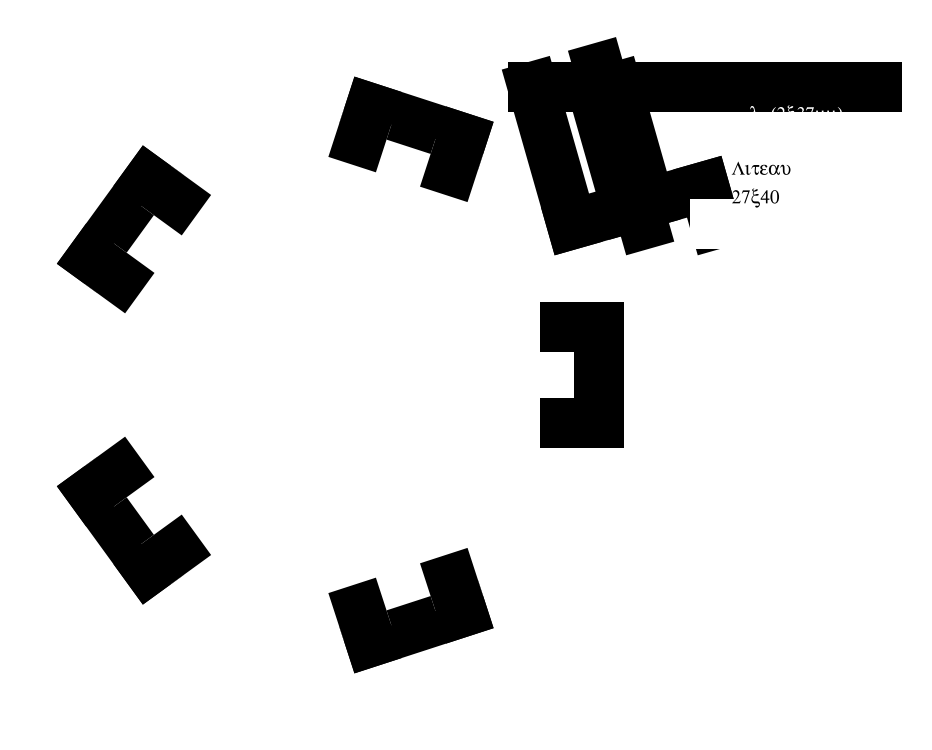
<metadata>
{"format":"dxf","ext":"dxf","renderer":"ezdxf+matplotlib","layout":"modelspace","background":"white","min_lineweight":24,"dpi":150}
</metadata>
<code>
0
SECTION
2
ENTITIES
0
CIRCLE
8
Construction
10
20
20
20
30
0
40
27
0
LINE
8
0
10
20
20
20
30
0
11
120
21
20
31
0
0
LINE
8
0
10
20
20
20
30
0
11
50.9
21
115.1
31
0
0
LINE
8
0
10
20
20
20
30
0
11
-60.9
21
78.78
31
0
0
LINE
8
0
10
20
20
20
30
0
11
-60.9
21
-38.78
31
0
0
LINE
8
0
10
20
20
20
30
0
11
50.9
21
-75.11
31
0
0
LINE
8
Construction
10
47
20
6
30
0
11
47
21
34
31
0
0
LINE
8
Construction
10
41.66
20
41.35
30
0
11
15.03
21
50
31
0
0
LINE
8
Construction
10
6.386
20
47.2
30
0
11
-10.07
21
24.54
31
0
0
LINE
8
Construction
10
-10.07
20
15.46
30
0
11
6.386
21
-7.196
31
0
0
LINE
8
Construction
10
15.03
20
-10
30
0
11
41.66
21
-1.352
31
0
0
LINE
8
Construction
10
-18.16
20
9.578
30
0
11
-1.705
21
-13.07
31
0
0
LINE
8
Construction
10
-1.705
20
53.07
30
0
11
-18.16
21
30.42
31
0
0
LINE
8
Construction
10
44.75
20
50.86
30
0
11
18.12
21
59.52
31
0
0
LINE
8
Construction
10
57
20
6
30
0
11
57
21
34
31
0
0
LINE
8
epaisseur40
10
-34.07
20
76.59
30
0
11
-50.52
21
53.93
31
0
0
LINE
8
epaisseur40
10
57.11
20
88.91
30
0
11
30.48
21
97.56
31
0
0
LINE
8
epaisseur40
10
97
20
6
30
0
11
97
21
34
31
0
0
LINE
8
epaisseur40
10
-50.52
20
-13.93
30
0
11
-34.07
21
-36.59
31
0
0
LINE
8
Construction
10
18.12
20
-19.52
30
0
11
44.75
21
-10.86
31
0
0
LINE
8
epaisseur40
10
30.48
20
-57.56
30
0
11
57.11
21
-48.91
31
0
0
LINE
8
0
10
7.072
20
-6.698
30
0
11
-25.98
21
-30.71
31
0
0
LINE
8
0
10
14.77
20
-9.198
30
0
11
27.39
21
-48.05
31
0
0
LINE
8
0
10
-9.386
20
15.95
30
0
11
-42.43
21
-8.055
31
0
0
LINE
8
0
10
-9.386
20
24.05
30
0
11
-42.43
21
48.06
31
0
0
LINE
8
0
10
41.4
20
-0.5451
30
0
11
54.02
21
-39.39
31
0
0
LINE
8
0
10
7.072
20
46.7
30
0
11
-25.98
21
70.71
31
0
0
LINE
8
0
10
14.77
20
49.2
30
0
11
27.39
21
88.05
31
0
0
LINE
8
0
10
41.4
20
40.55
30
0
11
54.02
21
79.39
31
0
0
LINE
8
0
10
46.15
20
34
30
0
11
87
21
34
31
0
0
LINE
8
0
10
46.15
20
6
30
0
11
87
21
6
31
0
0
LINE
8
epaisseur27
10
77.59
20
90.76
30
0
11
177.6
21
90.76
31
0
0
LINE
8
epaisseur27
10
77.59
20
90.76
30
0
11
85.29
21
63.76
31
0
0
LINE
8
epaisseur27
10
85.29
20
63.76
30
0
11
114.1
21
71.97
31
0
0
LINE
8
epaisseur27
10
110
20
50
30
0
11
95.54
21
100.8
31
0
0
LINE
8
epaisseur27
10
101.2
20
68.28
30
0
11
94.75
21
90.76
31
0
0
LINE
8
epaisseur27
10
107.9
20
70.19
30
0
11
102
21
90.76
31
0
0
LINE
8
epaisseur27
10
114.1
20
71.97
30
0
11
116.5
21
63.76
31
0
0
LINE
8
epaisseur40
10
126.9
20
103.8
30
0
11
177.6
21
103.8
31
0
0
LINE
8
epaisseur40
10
77.59
20
103.8
30
0
11
126.9
21
103.8
31
0
0
LINE
8
epaisseur40
10
77.59
20
103.8
30
0
11
88.99
21
63.76
31
0
0
LINE
8
epaisseur40
10
88.99
20
63.76
30
0
11
127.5
21
74.71
31
0
0
LINE
8
epaisseur40
10
130.6
20
63.76
30
0
11
127.5
21
74.71
31
0
0
LINE
8
epaisseur40
10
96.83
20
109.2
30
0
11
109.8
21
63.76
31
0
0
LINE
8
epaisseur40
10
102
20
103.8
30
0
11
111.6
21
70.19
31
0
0
LINE
8
epaisseur40
10
94.75
20
103.8
30
0
11
104.9
21
68.28
31
0
0
LINE
8
epaisseur27
10
116.5
20
63.76
30
0
11
130.6
21
63.76
31
0
0
LINE
8
0
10
130.6
20
63.76
30
0
11
177.6
21
63.76
31
0
0
LINE
8
epaisseur27
10
87
20
6
30
0
11
87
21
34
31
0
0
LINE
8
epaisseur27
10
27.39
20
-48.05
30
0
11
54.02
21
-39.39
31
0
0
LINE
8
epaisseur27
10
-42.43
20
-8.055
30
0
11
-25.98
21
-30.71
31
0
0
LINE
8
epaisseur27
10
-25.98
20
70.71
30
0
11
-42.43
21
48.06
31
0
0
LINE
8
epaisseur27
10
54.02
20
79.39
30
0
11
27.39
21
88.05
31
0
0
LINE
8
0
10
50.93
20
69.88
30
0
11
24.3
21
78.54
31
0
0
LINE
8
0
10
-17.88
20
64.83
30
0
11
-34.34
21
42.18
31
0
0
LINE
8
0
10
-34.34
20
-2.178
30
0
11
-17.88
21
-24.83
31
0
0
LINE
8
0
10
24.3
20
-38.54
30
0
11
50.93
21
-29.88
31
0
0
LINE
8
0
10
77
20
6
30
0
11
77
21
34
31
0
0
CIRCLE
8
0
10
37.61
20
74.21
30
0
40
3
0
CIRCLE
8
0
10
-26.11
20
53.5
30
0
40
3
0
CIRCLE
8
0
10
-26.11
20
-13.5
30
0
40
3
0
CIRCLE
8
0
10
37.61
20
-34.21
30
0
40
3
0
CIRCLE
8
0
10
77
20
20
30
0
40
3
0
LINE
8
epaisseur40
10
-25.98
20
70.71
30
0
11
-34.07
21
76.59
31
0
0
LINE
8
epaisseur40
10
-42.43
20
48.06
30
0
11
-50.52
21
53.93
31
0
0
LINE
8
epaisseur40
10
-42.43
20
-8.055
30
0
11
-50.52
21
-13.93
31
0
0
LINE
8
epaisseur40
10
-25.98
20
-30.71
30
0
11
-34.07
21
-36.59
31
0
0
LINE
8
epaisseur40
10
27.39
20
-48.05
30
0
11
30.48
21
-57.56
31
0
0
LINE
8
epaisseur40
10
54.02
20
-39.39
30
0
11
57.11
21
-48.91
31
0
0
LINE
8
epaisseur40
10
87
20
6
30
0
11
97
21
6
31
0
0
LINE
8
epaisseur40
10
87
20
34
30
0
11
97
21
34
31
0
0
LINE
8
epaisseur40
10
54.02
20
79.39
30
0
11
57.11
21
88.91
31
0
0
LINE
8
epaisseur40
10
27.39
20
88.05
30
0
11
30.48
21
97.56
31
0
0
ARC
8
0
10
10.01
20
50.74
30
0
40
5
50
234
51
342
0
ARC
8
0
10
46.15
20
39
30
0
40
5
50
162
51
270
0
ARC
8
0
10
46.15
20
1
30
0
40
5
50
90
51
198
0
ARC
8
0
10
10.01
20
-10.74
30
0
40
5
50
18
51
126
0
ARC
8
0
10
-12.32
20
20
30
0
40
5
50
306
51
54
0
MTEXT
8
0
10
140.5
20
92.8
30
0
40
1
41
0
71
7
72
1
1
\H5;l-(2x37mm)
7
textstyle0
50
0
73
2
44
1
0
MTEXT
8
epaisseur40
10
135.4
20
68.65
30
0
40
1
41
0
71
7
72
1
1
\H5;Liteau 27x40
7
textstyle1
50
0
73
2
44
1
0
MTEXT
8
epaisseur27
10
135.4
20
68.65
30
0
40
1
41
0
71
7
72
1
1
\H5;Liteau 27x27
7
textstyle2
50
0
73
2
44
1
0
ENDSEC
0
EOF

</code>
